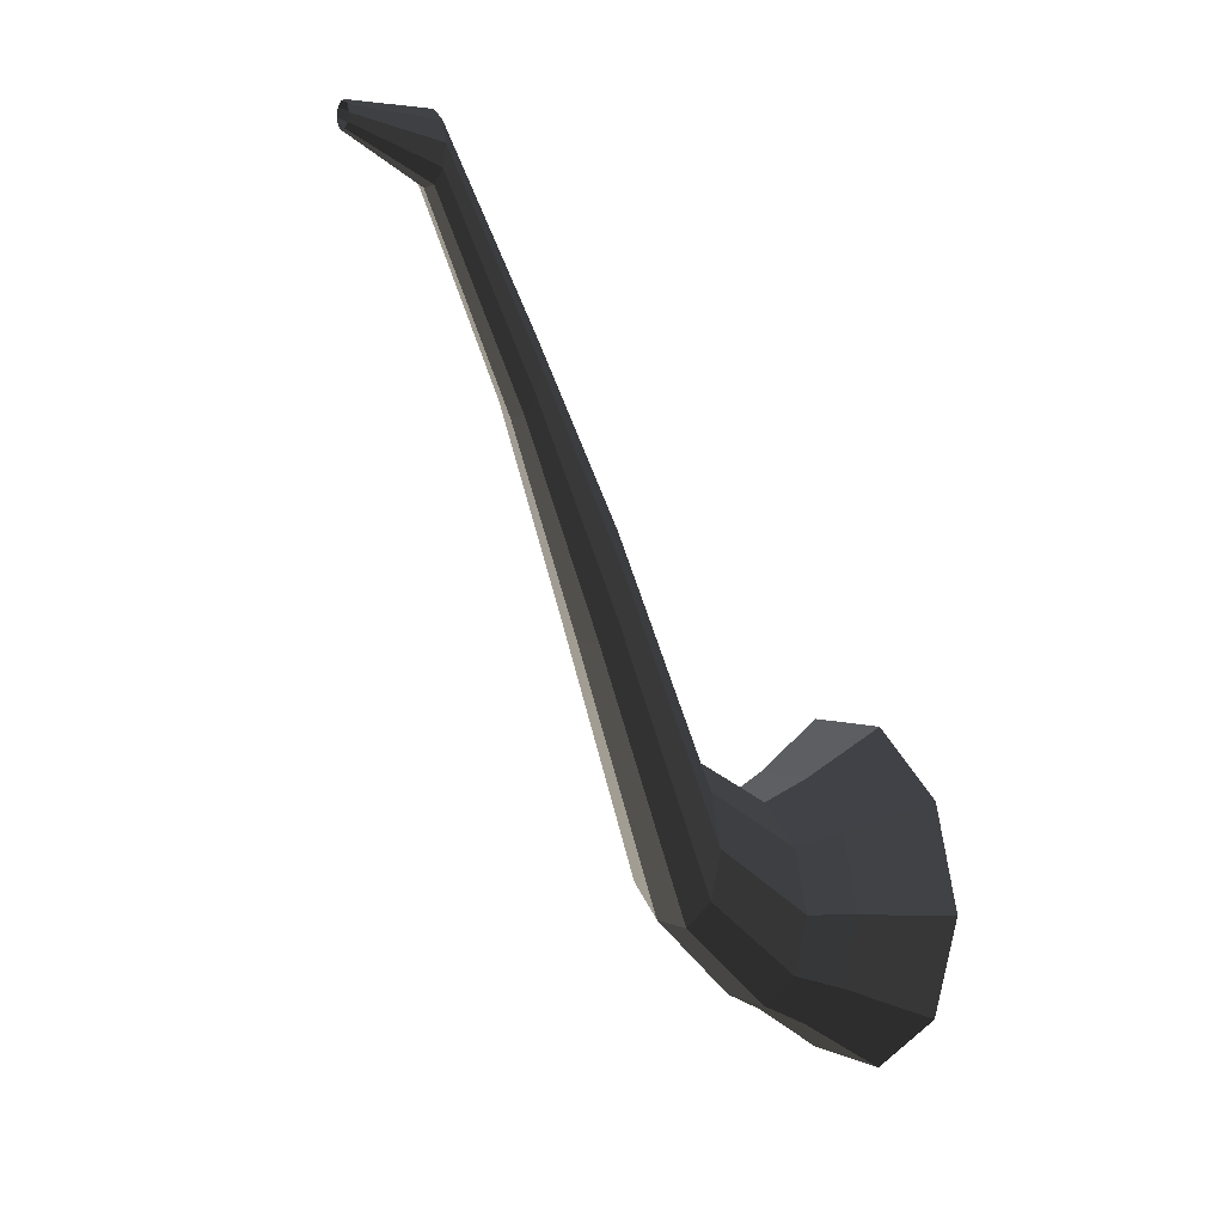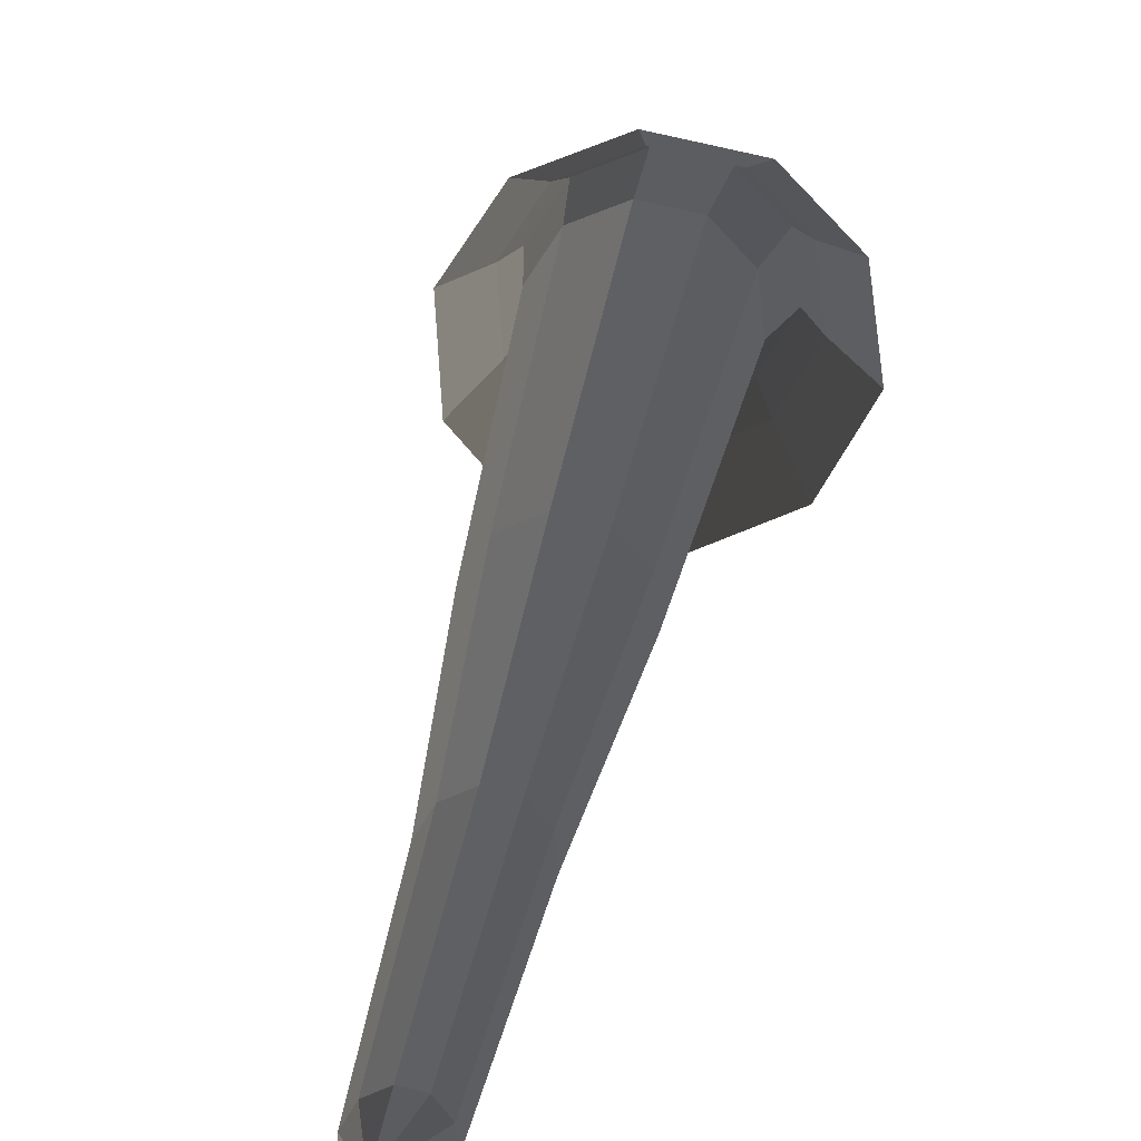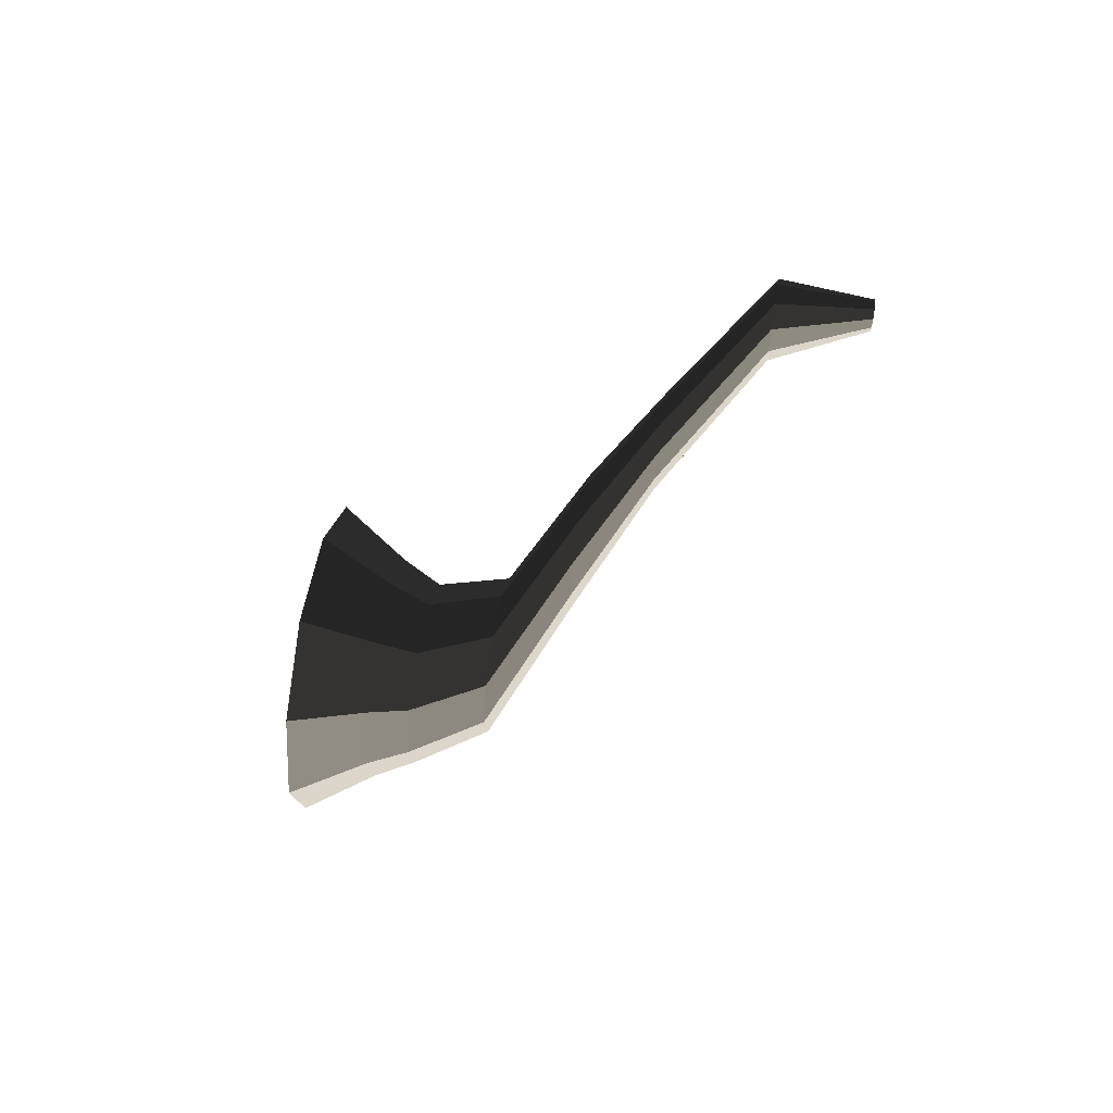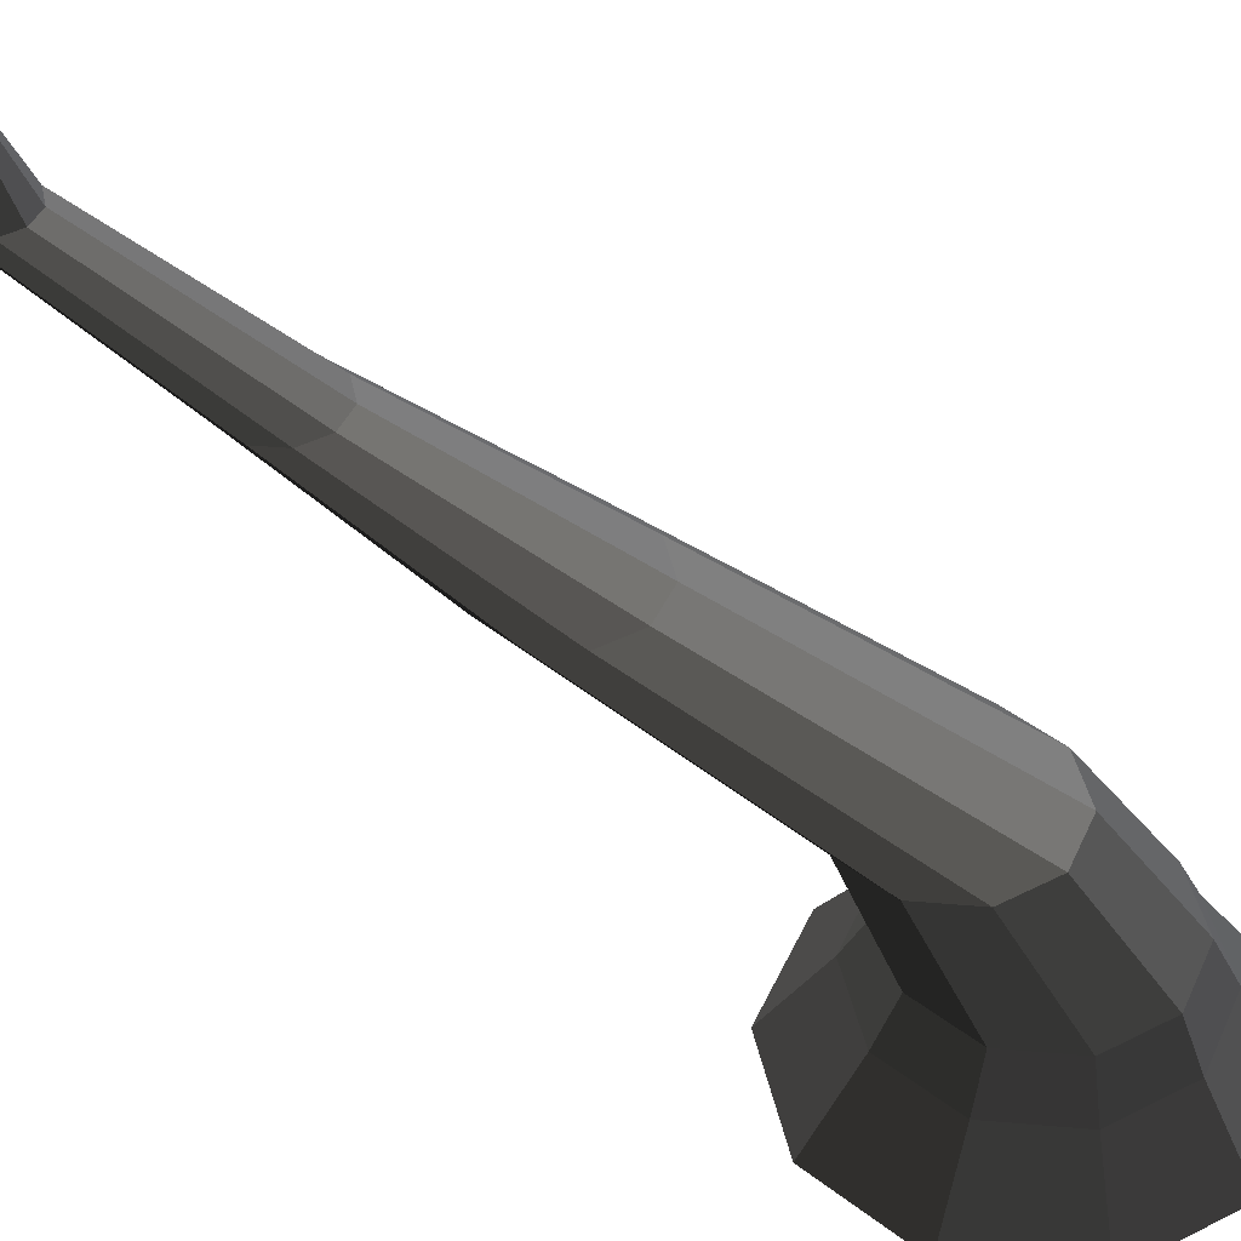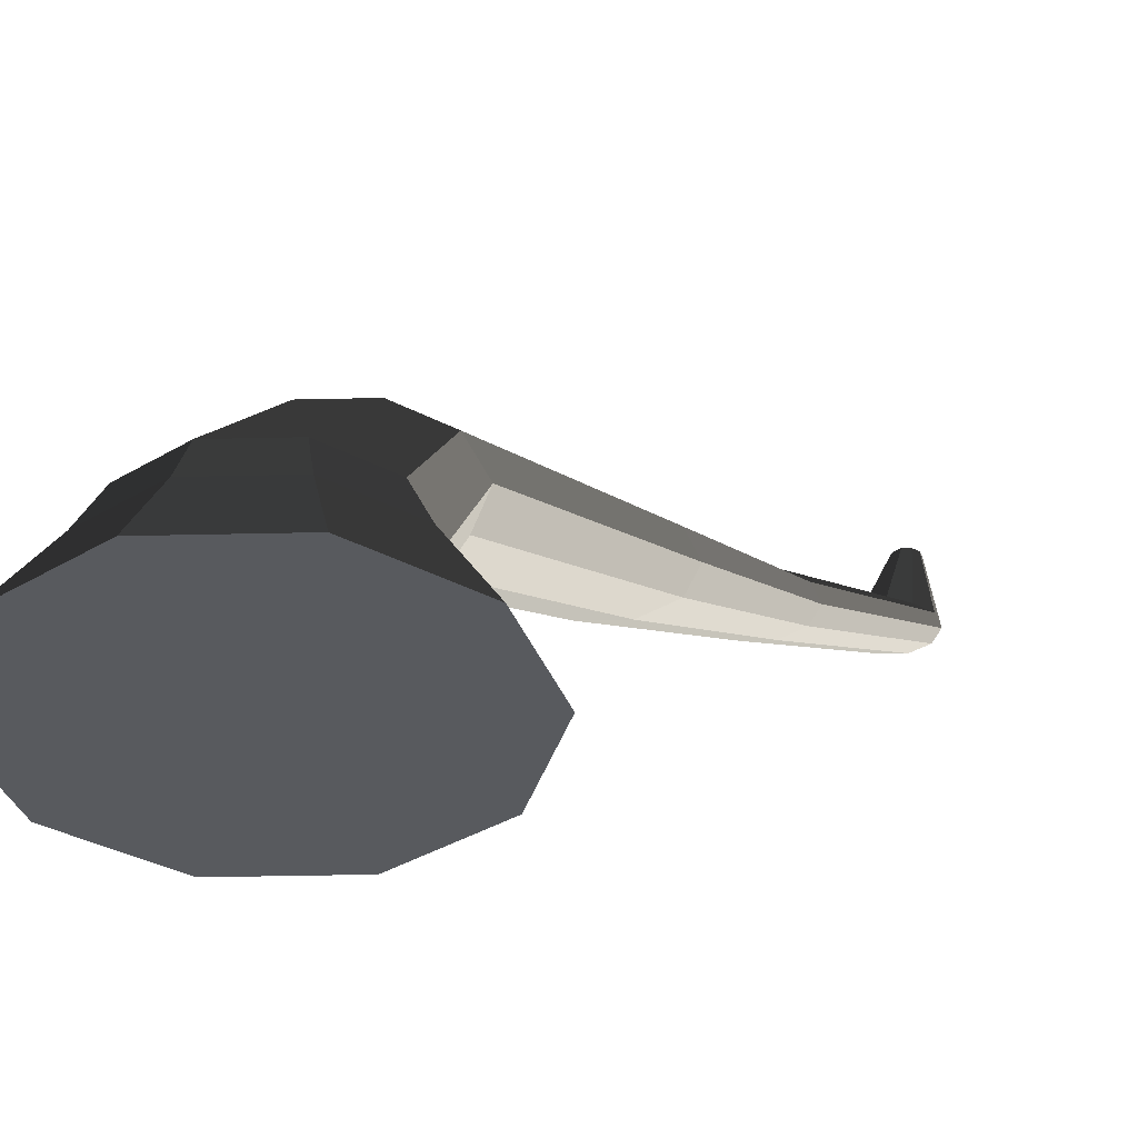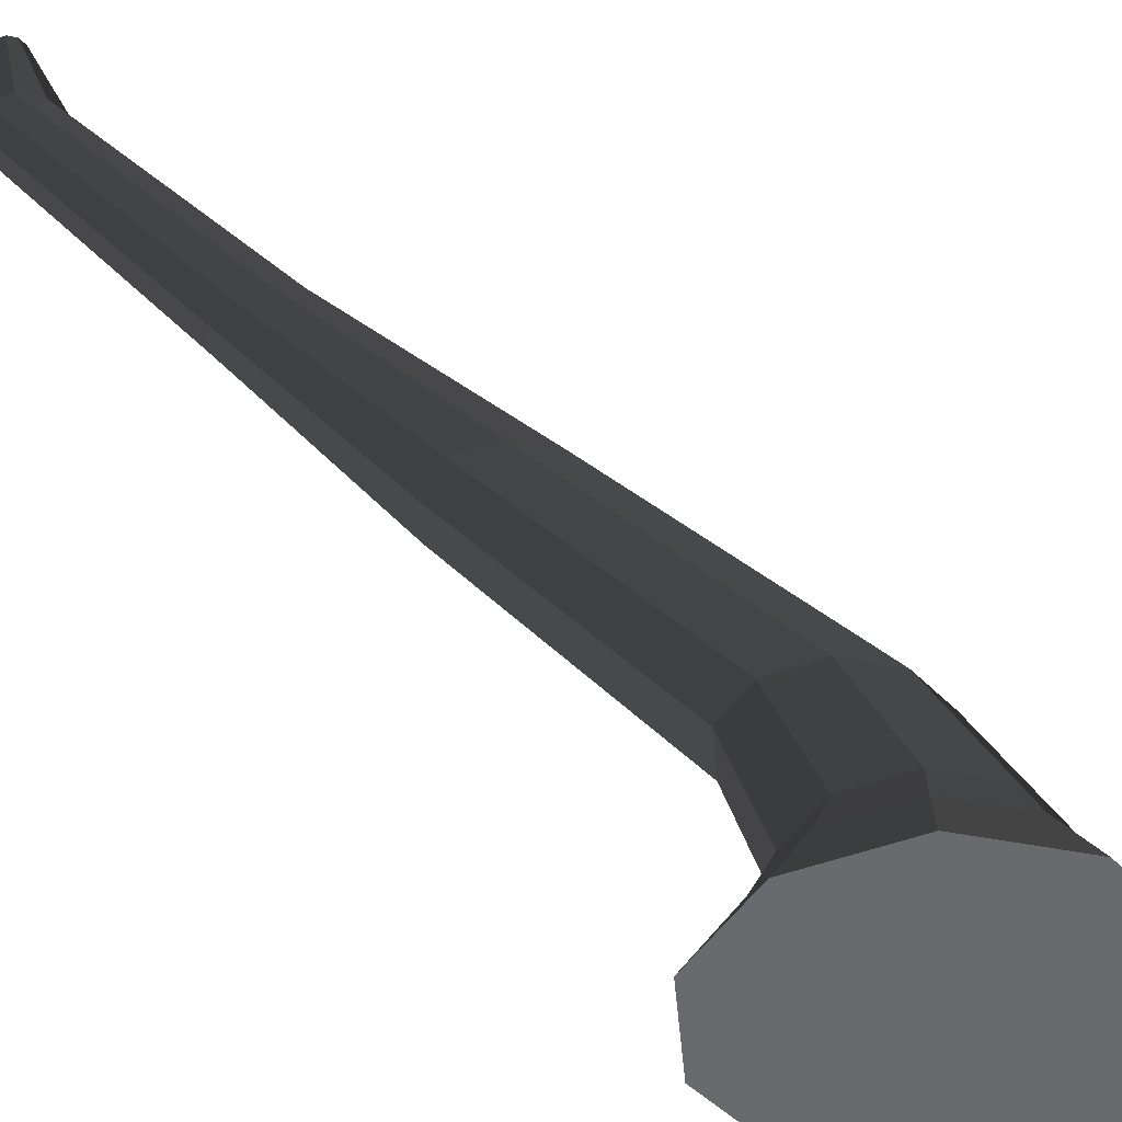
<metadata>
{"format":"obj","ext":"obj","renderer":"f3d","projection":"perspective","resolution":1024,"background":"white","views":[{"elev":2.0,"azim":-120.0,"up":"+Z"},{"elev":71.9,"azim":13.6,"up":"+Y"},{"elev":56.5,"azim":99.9,"up":"+Z"},{"elev":44.5,"azim":113.7,"up":"+Y"},{"elev":-36.8,"azim":-142.3,"up":"+Y"},{"elev":-46.9,"azim":59.3,"up":"+Y"}]}
</metadata>
<code>
v 0.06646 -0.33 -0.5497
v -2.095e-05 -0.33 -0.3451
v 0.174 -0.33 -0.4715
v -0.0665 -0.33 -0.5497
v -0.1741 -0.33 -0.4715
v -0.2152 -0.33 -0.3451
v -0.1741 -0.33 -0.2186
v -0.0665 -0.33 -0.1405
v 0.06646 -0.33 -0.1405
v 0.174 -0.33 -0.2186
v 0.2151 -0.33 -0.3451
v 0.174 -0.33 -0.4715
v 0.1236 -0.2361 -0.4349
v 0.04721 -0.2361 -0.4904
v 0.06646 -0.33 -0.5497
v 0.06646 -0.33 -0.5497
v 0.04721 -0.2361 -0.4904
v -0.04725 -0.2361 -0.4904
v -0.0665 -0.33 -0.5497
v -0.0665 -0.33 -0.5497
v -0.04725 -0.2361 -0.4904
v -0.1237 -0.2361 -0.4349
v -0.1741 -0.33 -0.4715
v -0.1741 -0.33 -0.4715
v -0.1237 -0.2361 -0.4349
v -0.1529 -0.2361 -0.3451
v -0.2152 -0.33 -0.3451
v -0.2152 -0.33 -0.3451
v -0.1529 -0.2361 -0.3451
v -0.1237 -0.2361 -0.2552
v -0.1741 -0.33 -0.2186
v -0.1741 -0.33 -0.2186
v -0.1237 -0.2361 -0.2552
v -0.04725 -0.2361 -0.1997
v -0.0665 -0.33 -0.1405
v -0.0665 -0.33 -0.1405
v -0.04725 -0.2361 -0.1997
v 0.04721 -0.2361 -0.1997
v 0.06646 -0.33 -0.1405
v 0.06646 -0.33 -0.1405
v 0.04721 -0.2361 -0.1997
v 0.1236 -0.2361 -0.2552
v 0.174 -0.33 -0.2186
v 0.174 -0.33 -0.2186
v 0.1236 -0.2361 -0.2552
v 0.1528 -0.2361 -0.3451
v 0.2151 -0.33 -0.3451
v 0.2151 -0.33 -0.3451
v 0.1528 -0.2361 -0.3451
v 0.1236 -0.2361 -0.4349
v 0.174 -0.33 -0.4715
v 0.1236 -0.2361 -0.4349
v 0.102 -0.1837 -0.4192
v 0.03896 -0.1837 -0.465
v 0.04721 -0.2361 -0.4904
v 0.04721 -0.2361 -0.4904
v 0.03896 -0.1837 -0.465
v -0.039 -0.1837 -0.465
v -0.04725 -0.2361 -0.4904
v -0.04725 -0.2361 -0.4904
v -0.039 -0.1837 -0.465
v -0.1021 -0.1837 -0.4192
v -0.1237 -0.2361 -0.4349
v -0.1237 -0.2361 -0.4349
v -0.1021 -0.1837 -0.4192
v -0.1262 -0.1837 -0.3451
v -0.1529 -0.2361 -0.3451
v -0.1529 -0.2361 -0.3451
v -0.1262 -0.1837 -0.3451
v -0.1021 -0.1837 -0.2709
v -0.1237 -0.2361 -0.2552
v -0.1237 -0.2361 -0.2552
v -0.1021 -0.1837 -0.2709
v -0.03901 -0.1837 -0.2251
v -0.04725 -0.2361 -0.1997
v -0.04725 -0.2361 -0.1997
v -0.03901 -0.1837 -0.2251
v 0.03896 -0.1837 -0.2251
v 0.04721 -0.2361 -0.1997
v 0.04721 -0.2361 -0.1997
v 0.03896 -0.1837 -0.2251
v 0.102 -0.1837 -0.2709
v 0.1236 -0.2361 -0.2552
v 0.1236 -0.2361 -0.2552
v 0.102 -0.1837 -0.2709
v 0.1261 -0.1837 -0.3451
v 0.1528 -0.2361 -0.3451
v 0.1528 -0.2361 -0.3451
v 0.1261 -0.1837 -0.3451
v 0.102 -0.1837 -0.4192
v 0.1236 -0.2361 -0.4349
v 0.102 -0.1837 -0.4192
v 0.08559 -0.0801 -0.3269
v 0.03268 -0.0801 -0.3654
v 0.03896 -0.1837 -0.465
v 0.03896 -0.1837 -0.465
v 0.03268 -0.0801 -0.3654
v -0.03272 -0.0801 -0.3654
v -0.039 -0.1837 -0.465
v -0.039 -0.1837 -0.465
v -0.03272 -0.0801 -0.3654
v -0.08563 -0.0801 -0.3269
v -0.1021 -0.1837 -0.4192
v -0.1021 -0.1837 -0.4192
v -0.08563 -0.0801 -0.3269
v -0.1058 -0.0801 -0.2647
v -0.1262 -0.1837 -0.3451
v -0.1262 -0.1837 -0.3451
v -0.1058 -0.0801 -0.2647
v -0.08564 -0.0801 -0.2025
v -0.1021 -0.1837 -0.2709
v -0.1021 -0.1837 -0.2709
v -0.08564 -0.0801 -0.2025
v -0.03272 -0.0801 -0.1641
v -0.03901 -0.1837 -0.2251
v -0.03901 -0.1837 -0.2251
v -0.03272 -0.0801 -0.1641
v 0.03268 -0.0801 -0.1641
v 0.03896 -0.1837 -0.2251
v 0.03896 -0.1837 -0.2251
v 0.03268 -0.0801 -0.1641
v 0.08559 -0.0801 -0.2025
v 0.102 -0.1837 -0.2709
v 0.102 -0.1837 -0.2709
v 0.08559 -0.0801 -0.2025
v 0.1058 -0.0801 -0.2647
v 0.1261 -0.1837 -0.3451
v 0.1261 -0.1837 -0.3451
v 0.1058 -0.0801 -0.2647
v 0.08559 -0.0801 -0.3269
v 0.102 -0.1837 -0.4192
v 0.08559 -0.0801 -0.3269
v 0.06675 0.03098 -0.004903
v 0.02548 0.03098 -0.03488
v 0.03268 -0.0801 -0.3654
v 0.03268 -0.0801 -0.3654
v 0.02548 0.03098 -0.03488
v -0.02552 0.03098 -0.03488
v -0.03272 -0.0801 -0.3654
v -0.03272 -0.0801 -0.3654
v -0.02552 0.03098 -0.03488
v -0.06679 0.03098 -0.004902
v -0.08563 -0.0801 -0.3269
v -0.08563 -0.0801 -0.3269
v -0.06679 0.03098 -0.004902
v -0.08256 0.03098 0.04361
v -0.1058 -0.0801 -0.2647
v -0.1058 -0.0801 -0.2647
v -0.08256 0.03098 0.04361
v -0.06679 0.03098 0.09211
v -0.08564 -0.0801 -0.2025
v -0.08564 -0.0801 -0.2025
v -0.06679 0.03098 0.09211
v -0.02552 0.03098 0.1221
v -0.03272 -0.0801 -0.1641
v -0.03272 -0.0801 -0.1641
v -0.02552 0.03098 0.1221
v 0.02548 0.03098 0.1221
v 0.03268 -0.0801 -0.1641
v 0.03268 -0.0801 -0.1641
v 0.02548 0.03098 0.1221
v 0.06675 0.03098 0.09211
v 0.08559 -0.0801 -0.2025
v 0.08559 -0.0801 -0.2025
v 0.06675 0.03098 0.09211
v 0.08251 0.03098 0.04361
v 0.1058 -0.0801 -0.2647
v 0.1058 -0.0801 -0.2647
v 0.08251 0.03098 0.04361
v 0.06675 0.03098 -0.004903
v 0.08559 -0.0801 -0.3269
v 0.06675 0.03098 -0.004903
v 0.0453 0.1213 0.2394
v 0.01729 0.1213 0.219
v 0.02548 0.03098 -0.03488
v 0.02548 0.03098 -0.03488
v 0.01729 0.1213 0.219
v -0.01733 0.1213 0.219
v -0.02552 0.03098 -0.03488
v -0.02552 0.03098 -0.03488
v -0.01733 0.1213 0.219
v -0.04534 0.1213 0.2394
v -0.06679 0.03098 -0.004902
v -0.06679 0.03098 -0.004902
v -0.04534 0.1213 0.2394
v -0.05604 0.1213 0.2723
v -0.08256 0.03098 0.04361
v -0.08256 0.03098 0.04361
v -0.05604 0.1213 0.2723
v -0.04534 0.1213 0.3052
v -0.06679 0.03098 0.09211
v -0.06679 0.03098 0.09211
v -0.04534 0.1213 0.3052
v -0.01733 0.1213 0.3256
v -0.02552 0.03098 0.1221
v -0.02552 0.03098 0.1221
v -0.01733 0.1213 0.3256
v 0.01729 0.1213 0.3256
v 0.02548 0.03098 0.1221
v 0.02548 0.03098 0.1221
v 0.01729 0.1213 0.3256
v 0.0453 0.1213 0.3052
v 0.06675 0.03098 0.09211
v 0.06675 0.03098 0.09211
v 0.0453 0.1213 0.3052
v 0.056 0.1213 0.2723
v 0.08251 0.03098 0.04361
v 0.08251 0.03098 0.04361
v 0.056 0.1213 0.2723
v 0.0453 0.1213 0.2394
v 0.06675 0.03098 -0.004903
v 0.0453 0.1213 0.2394
v 0.03457 0.2293 0.4816
v 0.01319 0.2293 0.4661
v 0.01729 0.1213 0.219
v 0.01729 0.1213 0.219
v 0.01319 0.2293 0.4661
v -0.01323 0.2293 0.4661
v -0.01733 0.1213 0.219
v -0.01733 0.1213 0.219
v -0.01323 0.2293 0.4661
v -0.03462 0.2293 0.4816
v -0.04534 0.1213 0.2394
v -0.04534 0.1213 0.2394
v -0.03462 0.2293 0.4816
v -0.04278 0.2293 0.5068
v -0.05604 0.1213 0.2723
v -0.05604 0.1213 0.2723
v -0.04278 0.2293 0.5068
v -0.03461 0.2293 0.5319
v -0.04534 0.1213 0.3052
v -0.04534 0.1213 0.3052
v -0.03461 0.2293 0.5319
v -0.01324 0.2293 0.5474
v -0.01733 0.1213 0.3256
v -0.01733 0.1213 0.3256
v -0.01324 0.2293 0.5474
v 0.01319 0.2293 0.5474
v 0.01729 0.1213 0.3256
v 0.01729 0.1213 0.3256
v 0.01319 0.2293 0.5474
v 0.03457 0.2293 0.5319
v 0.0453 0.1213 0.3052
v 0.0453 0.1213 0.3052
v 0.03457 0.2293 0.5319
v 0.04274 0.2293 0.5068
v 0.056 0.1213 0.2723
v 0.056 0.1213 0.2723
v 0.04274 0.2293 0.5068
v 0.03457 0.2293 0.4816
v 0.0453 0.1213 0.2394
v 0.03457 0.2293 0.4816
v 0.01312 0.33 0.5247
v 0.004997 0.33 0.5188
v 0.01319 0.2293 0.4661
v 0.01319 0.2293 0.4661
v 0.004997 0.33 0.5188
v -0.005042 0.33 0.5188
v -0.01323 0.2293 0.4661
v -0.01323 0.2293 0.4661
v -0.005042 0.33 0.5188
v -0.01316 0.33 0.5247
v -0.03462 0.2293 0.4816
v -0.03462 0.2293 0.4816
v -0.01316 0.33 0.5247
v -0.01626 0.33 0.5342
v -0.04278 0.2293 0.5068
v -0.04278 0.2293 0.5068
v -0.01626 0.33 0.5342
v -0.01317 0.33 0.5438
v -0.03461 0.2293 0.5319
v -0.03461 0.2293 0.5319
v -0.01317 0.33 0.5438
v -0.005046 0.33 0.5497
v -0.01324 0.2293 0.5474
v -0.01324 0.2293 0.5474
v -0.005046 0.33 0.5497
v 0.004996 0.33 0.5497
v 0.01319 0.2293 0.5474
v 0.01319 0.2293 0.5474
v 0.004996 0.33 0.5497
v 0.01312 0.33 0.5438
v 0.03457 0.2293 0.5319
v 0.03457 0.2293 0.5319
v 0.01312 0.33 0.5438
v 0.01622 0.33 0.5342
v 0.04274 0.2293 0.5068
v 0.04274 0.2293 0.5068
v 0.01622 0.33 0.5342
v 0.01312 0.33 0.5247
v 0.03457 0.2293 0.4816
g pCylinder11_11_3695_161
f 1 3 2
f 4 1 2
f 5 4 2
f 6 5 2
f 7 6 2
f 8 7 2
f 9 8 2
f 10 9 2
f 11 10 2
f 3 11 2
f 12 14 13
f 12 15 14
f 16 18 17
f 16 19 18
f 20 22 21
f 20 23 22
f 24 26 25
f 24 27 26
f 28 30 29
f 28 31 30
f 32 34 33
f 32 35 34
f 36 38 37
f 36 39 38
f 40 42 41
f 40 43 42
f 44 46 45
f 44 47 46
f 48 50 49
f 48 51 50
f 52 54 53
f 52 55 54
f 56 58 57
f 56 59 58
f 60 62 61
f 60 63 62
f 64 66 65
f 64 67 66
f 68 70 69
f 68 71 70
f 72 74 73
f 72 75 74
f 76 78 77
f 76 79 78
f 80 82 81
f 80 83 82
f 84 86 85
f 84 87 86
f 88 90 89
f 88 91 90
f 92 94 93
f 92 95 94
f 96 98 97
f 96 99 98
f 100 102 101
f 100 103 102
f 104 106 105
f 104 107 106
f 108 110 109
f 108 111 110
f 112 114 113
f 112 115 114
f 116 118 117
f 116 119 118
f 120 122 121
f 120 123 122
f 124 126 125
f 124 127 126
f 128 130 129
f 128 131 130
f 132 134 133
f 132 135 134
f 136 138 137
f 136 139 138
f 140 142 141
f 140 143 142
f 144 146 145
f 144 147 146
f 148 150 149
f 148 151 150
f 152 154 153
f 152 155 154
f 156 158 157
f 156 159 158
f 160 162 161
f 160 163 162
f 164 166 165
f 164 167 166
f 168 170 169
f 168 171 170
f 172 174 173
f 172 175 174
f 176 178 177
f 176 179 178
f 180 182 181
f 180 183 182
f 184 186 185
f 184 187 186
f 188 190 189
f 188 191 190
f 192 194 193
f 192 195 194
f 196 198 197
f 196 199 198
f 200 202 201
f 200 203 202
f 204 206 205
f 204 207 206
f 208 210 209
f 208 211 210
f 212 214 213
f 212 215 214
f 216 218 217
f 216 219 218
f 220 222 221
f 220 223 222
f 224 226 225
f 224 227 226
f 228 230 229
f 228 231 230
f 232 234 233
f 232 235 234
f 236 238 237
f 236 239 238
f 240 242 241
f 240 243 242
f 244 246 245
f 244 247 246
f 248 250 249
f 248 251 250
f 252 254 253
f 252 255 254
f 256 258 257
f 256 259 258
f 260 262 261
f 260 263 262
f 264 266 265
f 264 267 266
f 268 270 269
f 268 271 270
f 272 274 273
f 272 275 274
f 276 278 277
f 276 279 278
f 280 282 281
f 280 283 282
f 284 286 285
f 284 287 286
f 288 290 289
f 288 291 290

</code>
